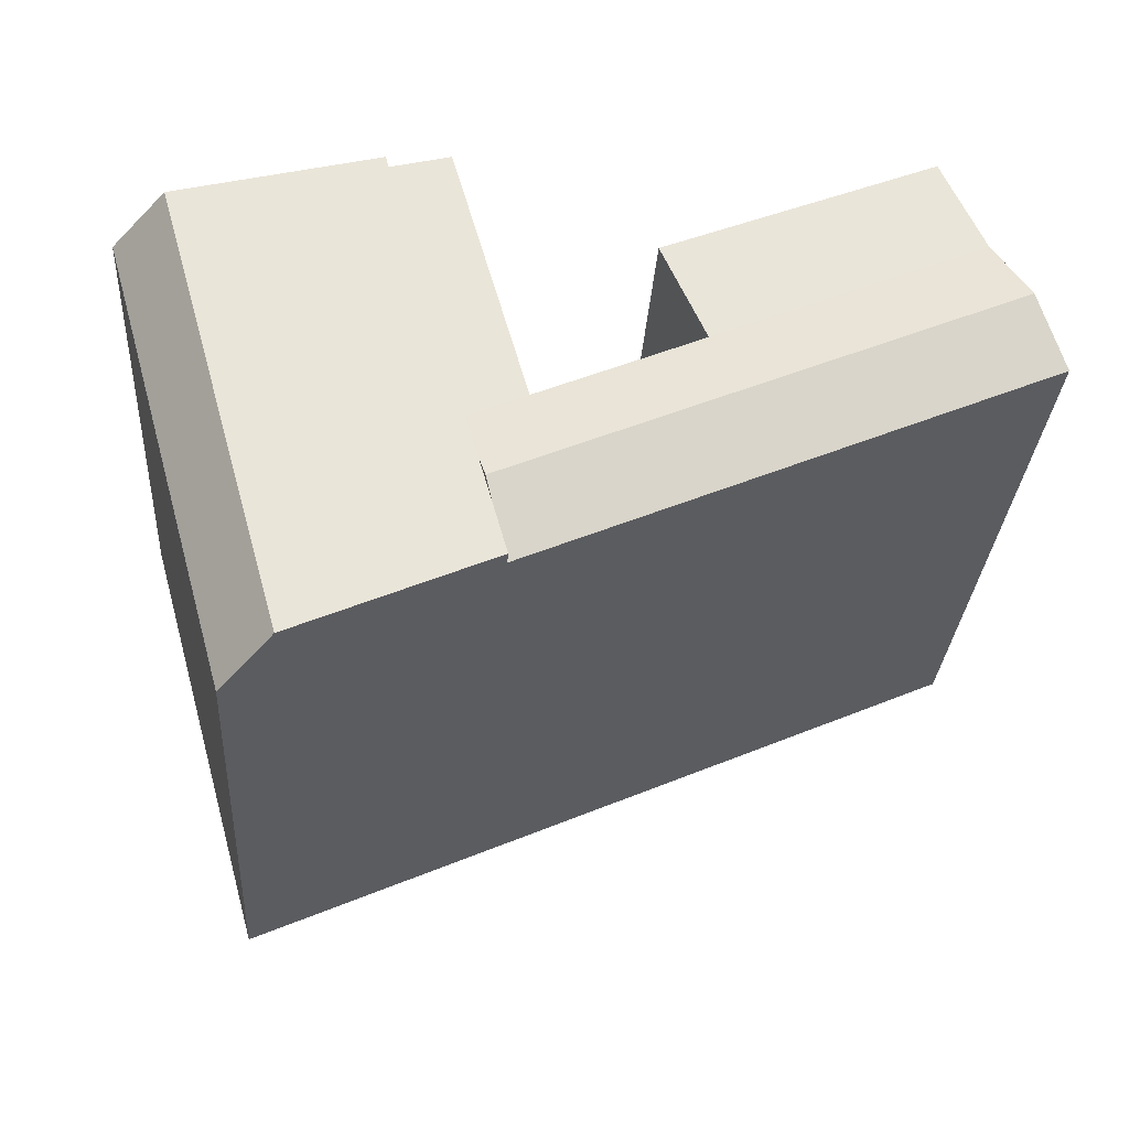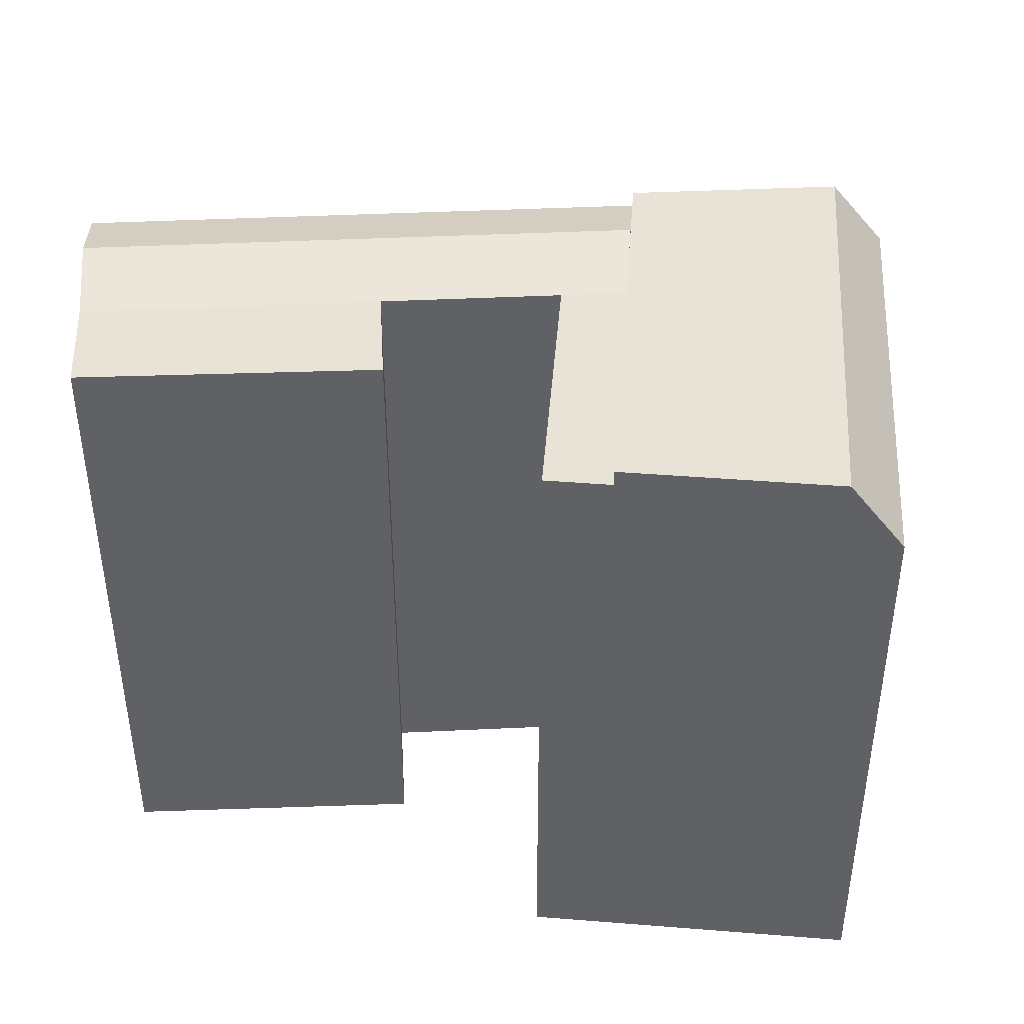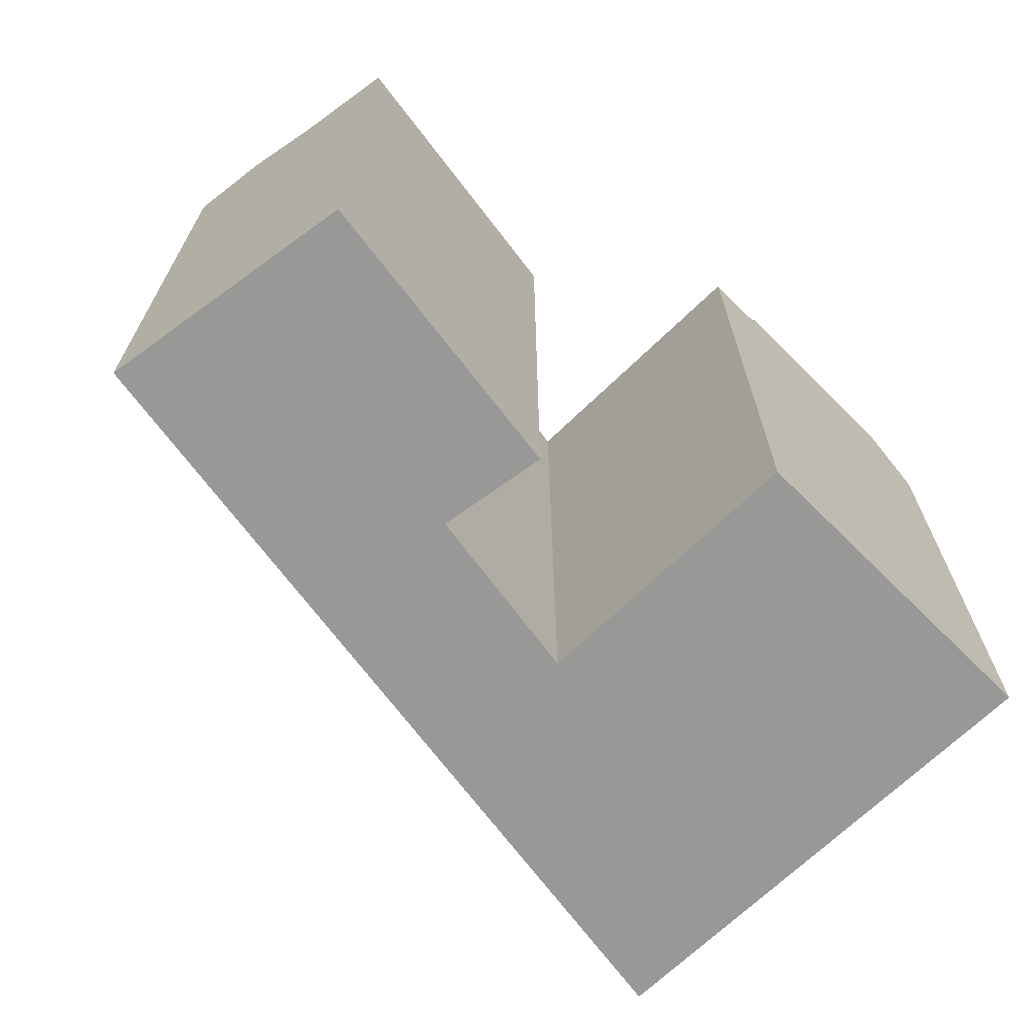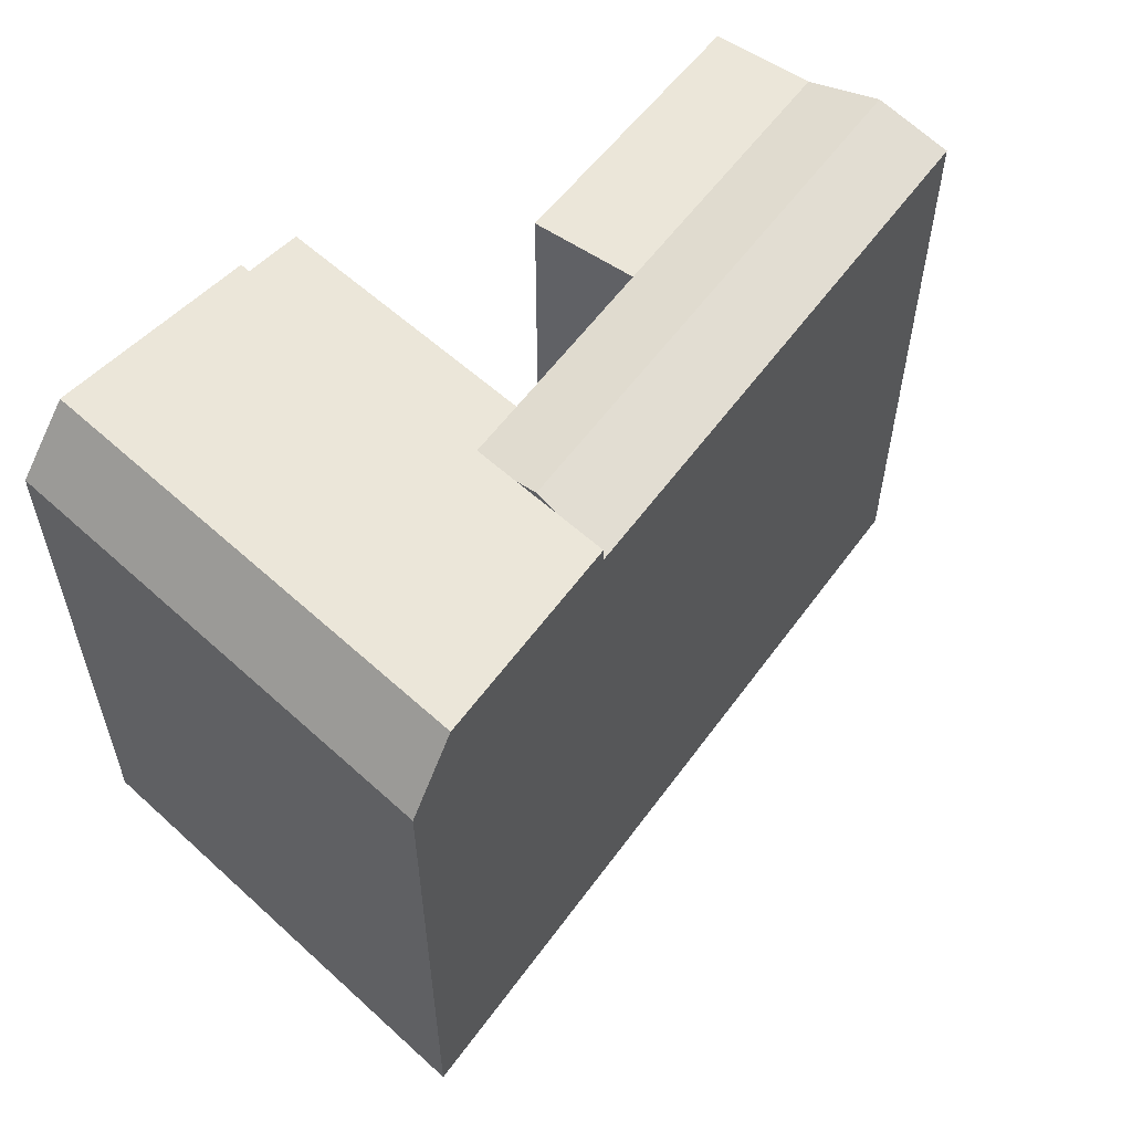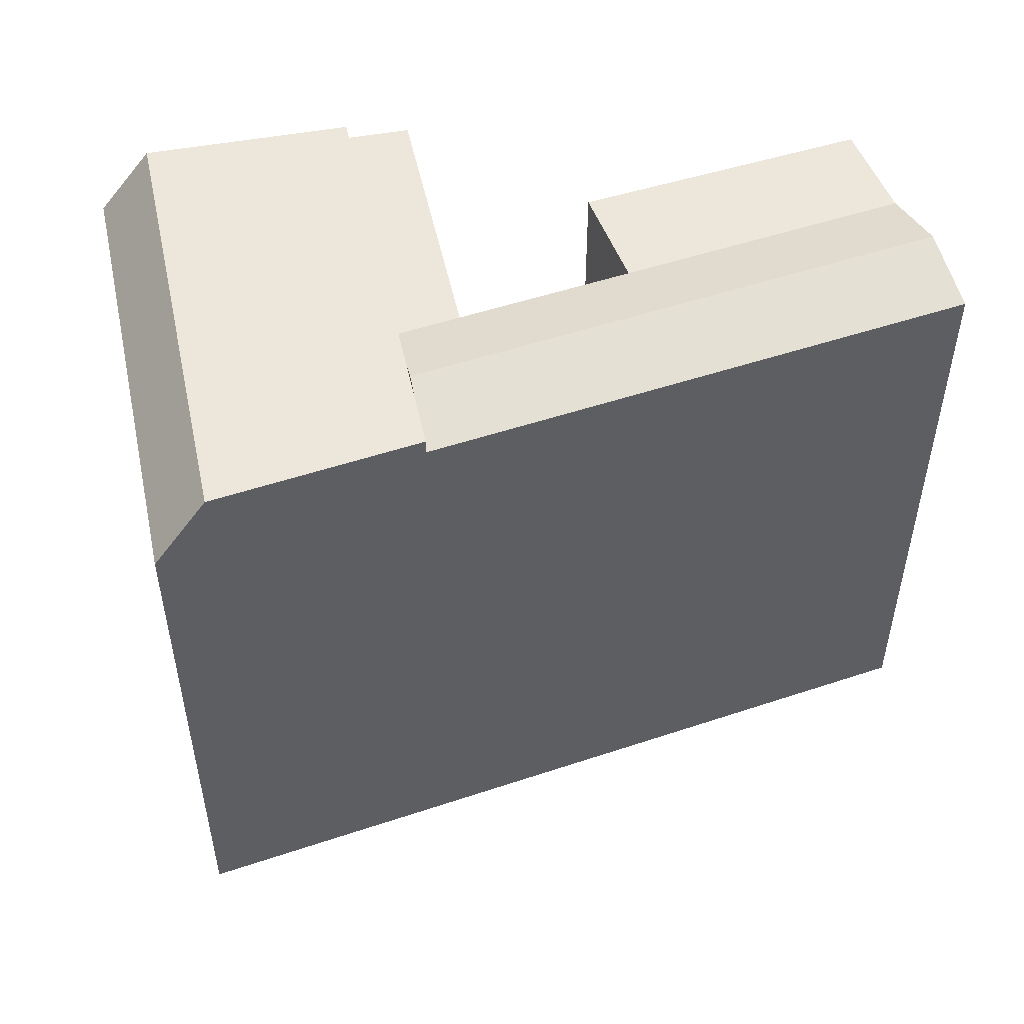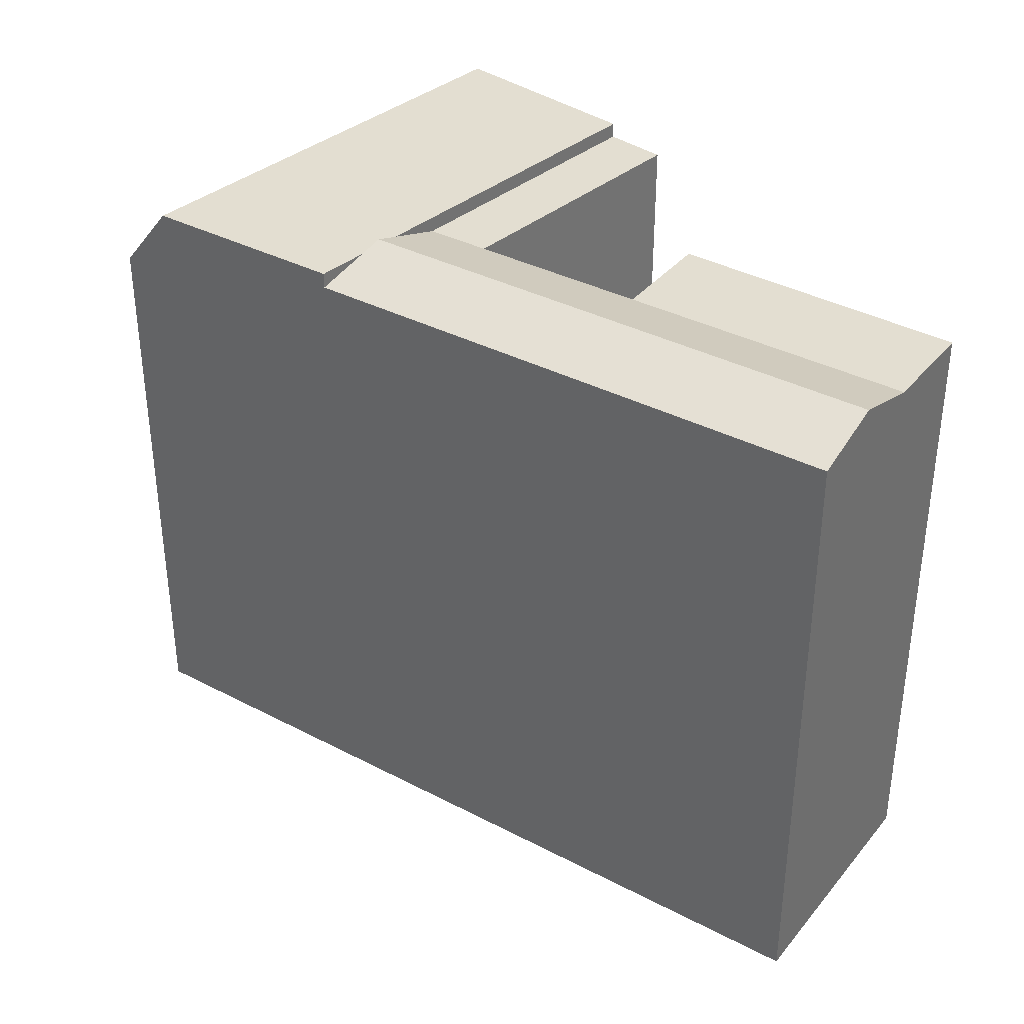
<metadata>
{"format":"obj","ext":"obj","renderer":"f3d","projection":"perspective","resolution":1024,"background":"white","views":[{"elev":-30.2,"azim":176.2,"up":"+Z"},{"elev":41.8,"azim":20.2,"up":"+Y"},{"elev":-68.4,"azim":-30.1,"up":"+Y"},{"elev":57.5,"azim":149.1,"up":"+Y"},{"elev":51.2,"azim":-176.5,"up":"+Y"},{"elev":36.3,"azim":-122.1,"up":"+Y"}]}
</metadata>
<code>
v  18.9 22.43 -4.417
v  19.4 22.43 -2.619
v  19.4 21.89 -2.619
v  22.15 22.43 7.142
v  22.15 21.89 7.142
v  31.05 20.06 4.801
v  29.21 22.43 5.286
v  26.46 20.06 -11.52
v  24.7 22.43 -10.75
v  18.45 22.43 -6.014
v  18.67 22.43 -5.215
v  18.67 22.67 -5.215
v  17.94 22.43 -7.811
v  17.94 21.89 -7.811
v  0.0004678 21.89 -0.0006931
v  0 0 0
v  17.94 4.783e-16 -7.811
v  24.69 6.583e-16 -10.75
v  26.46 7.053e-16 -11.52
v  19.97 -4.724e-16 7.715
v  17.31 1.047e-16 -1.71
v  19.97 21.89 7.715
v  17.32 21.89 -1.711
v  1.08 22.67 2.443
v  2.16 21.89 4.887
v  11.6 21.89 0.7762
v  3.629 21.89 8.212
v  13.14 21.89 4.264
v  11.6 -4.757e-17 0.7769
v  31.05 -2.94e-16 4.802
v  29.21 -3.237e-16 5.286
v  22.15 -4.373e-16 7.142
v  13.14 -2.611e-16 4.264
v  1.08 -1.496e-16 2.444
v  3.629 -5.029e-16 8.213
v  2.16 -2.993e-16 4.888
g defaultobject
f 1 2 3
f 4 3 2
f 5 3 4
f 6 7 8
f 9 8 7
f 10 11 12
f 1 12 11
f 13 14 9
f 15 16 14
f 9 14 16
f 8 9 16
f 17 8 16
f 18 8 17
f 19 8 18
f 20 21 22
f 23 22 21
f 10 14 13
f 24 15 12
f 10 12 15
f 14 10 15
f 25 26 27
f 28 27 26
f 29 26 21
f 23 21 26
f 19 18 30
f 17 30 18
f 21 30 17
f 31 30 21
f 32 31 21
f 20 32 21
f 17 16 21
f 29 21 16
f 33 29 16
f 34 33 16
f 35 33 34
f 36 35 34
f 7 6 4
f 5 4 6
f 22 5 6
f 20 22 6
f 32 20 6
f 31 32 6
f 30 31 6
f 35 27 33
f 28 33 27
f 9 7 13
f 10 13 7
f 4 10 7
f 11 10 4
f 1 11 4
f 2 1 4
f 25 24 26
f 23 26 24
f 3 23 24
f 1 3 24
f 12 1 24
f 33 28 29
f 26 29 28
f 3 5 23
f 22 23 5
f 35 36 27
f 34 27 36
f 16 27 34
f 25 27 16
f 15 25 16
f 24 25 15
f 30 6 19
f 8 19 6

</code>
